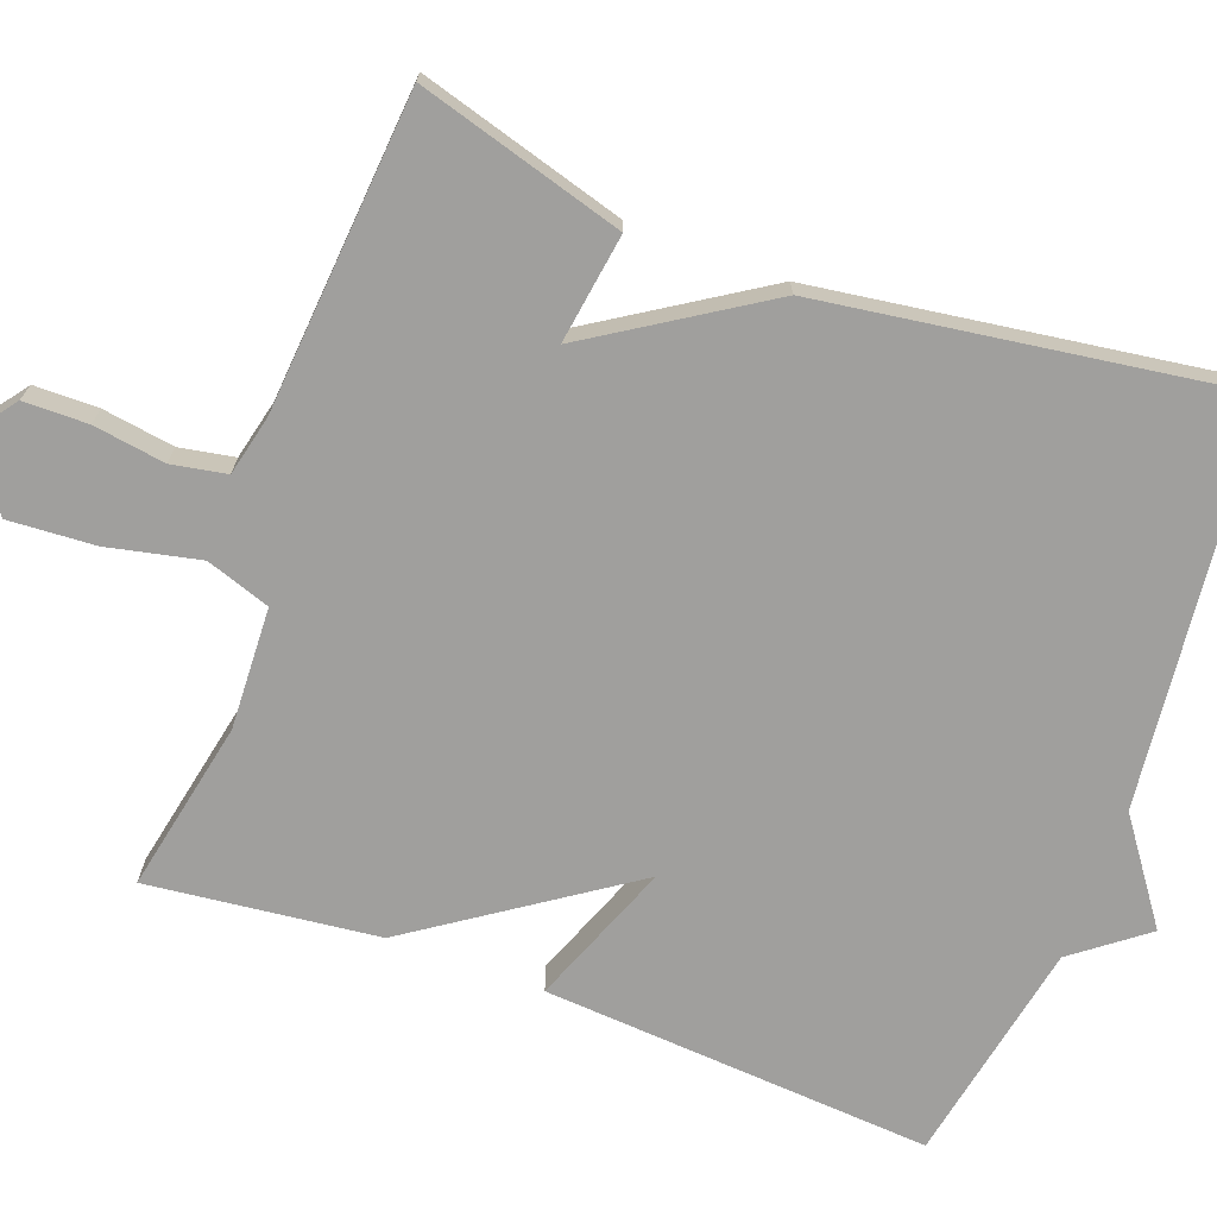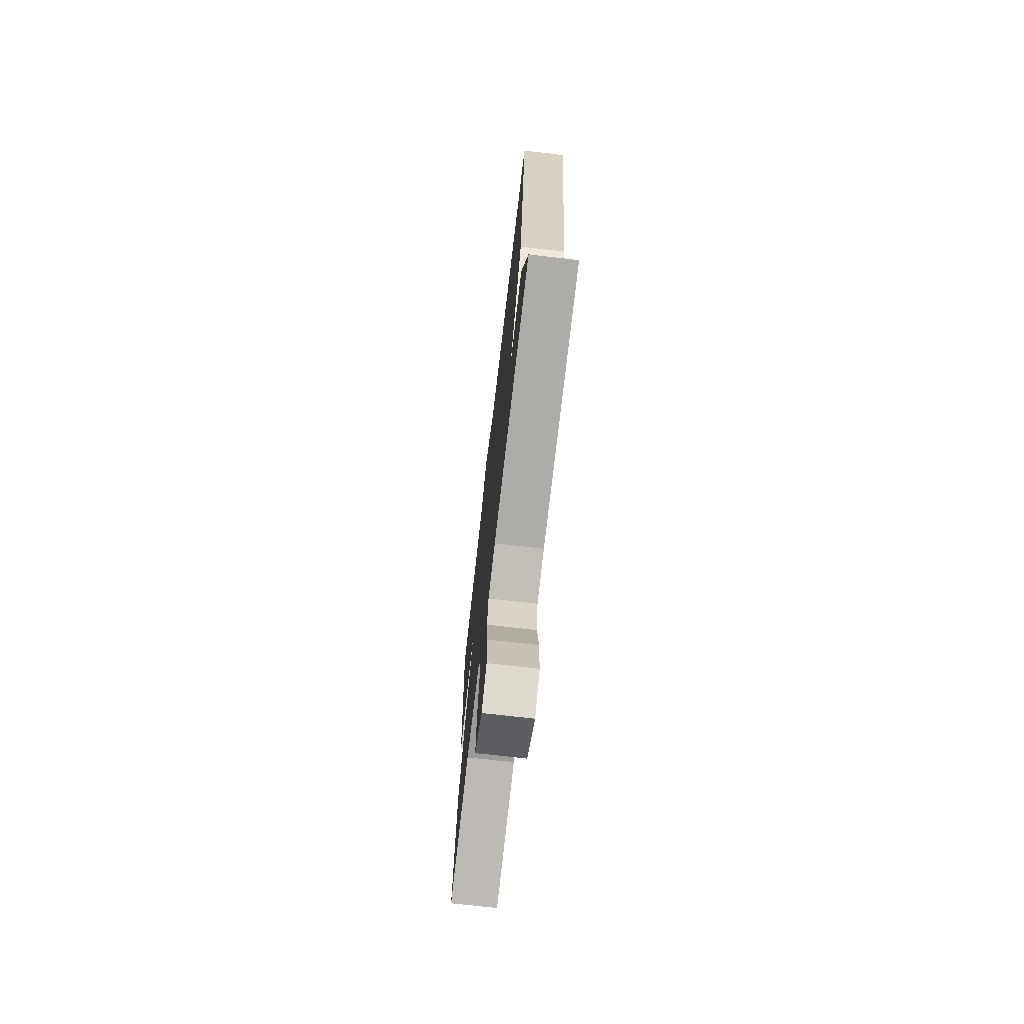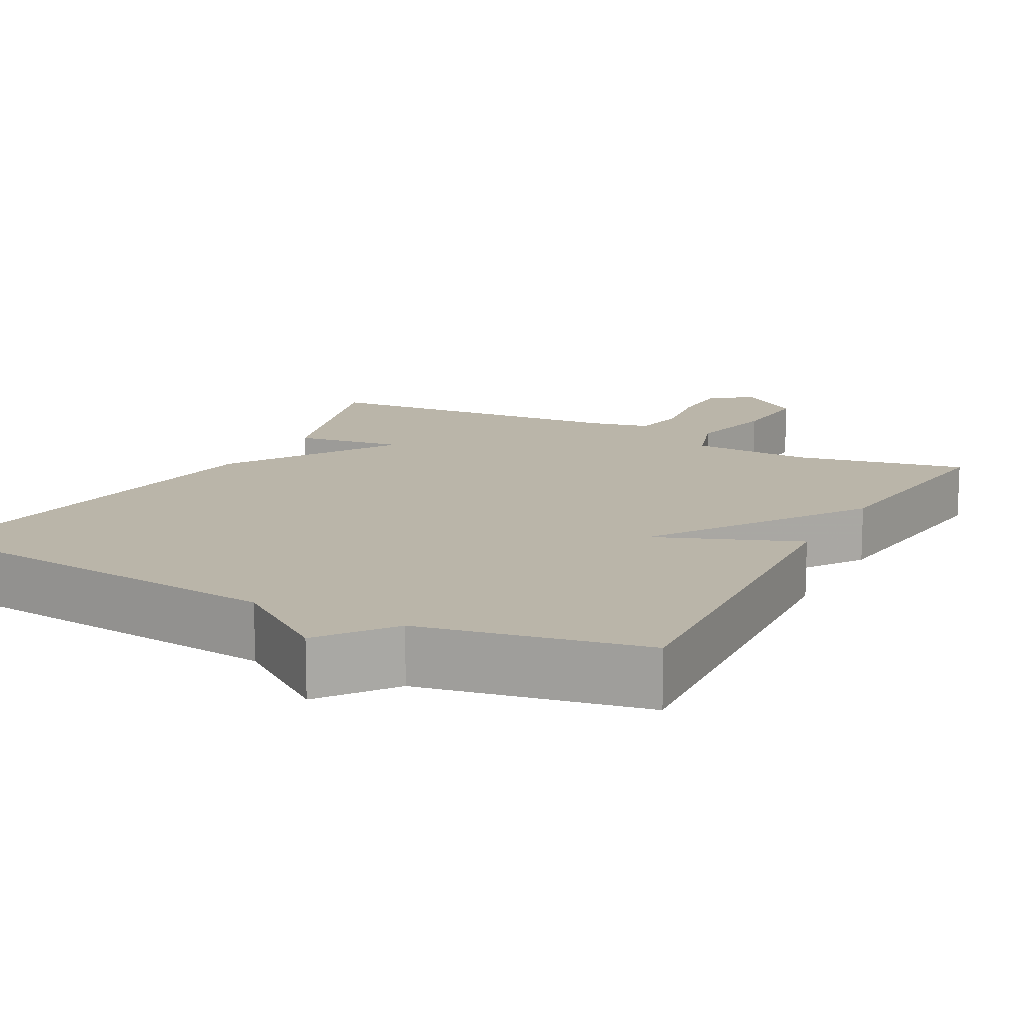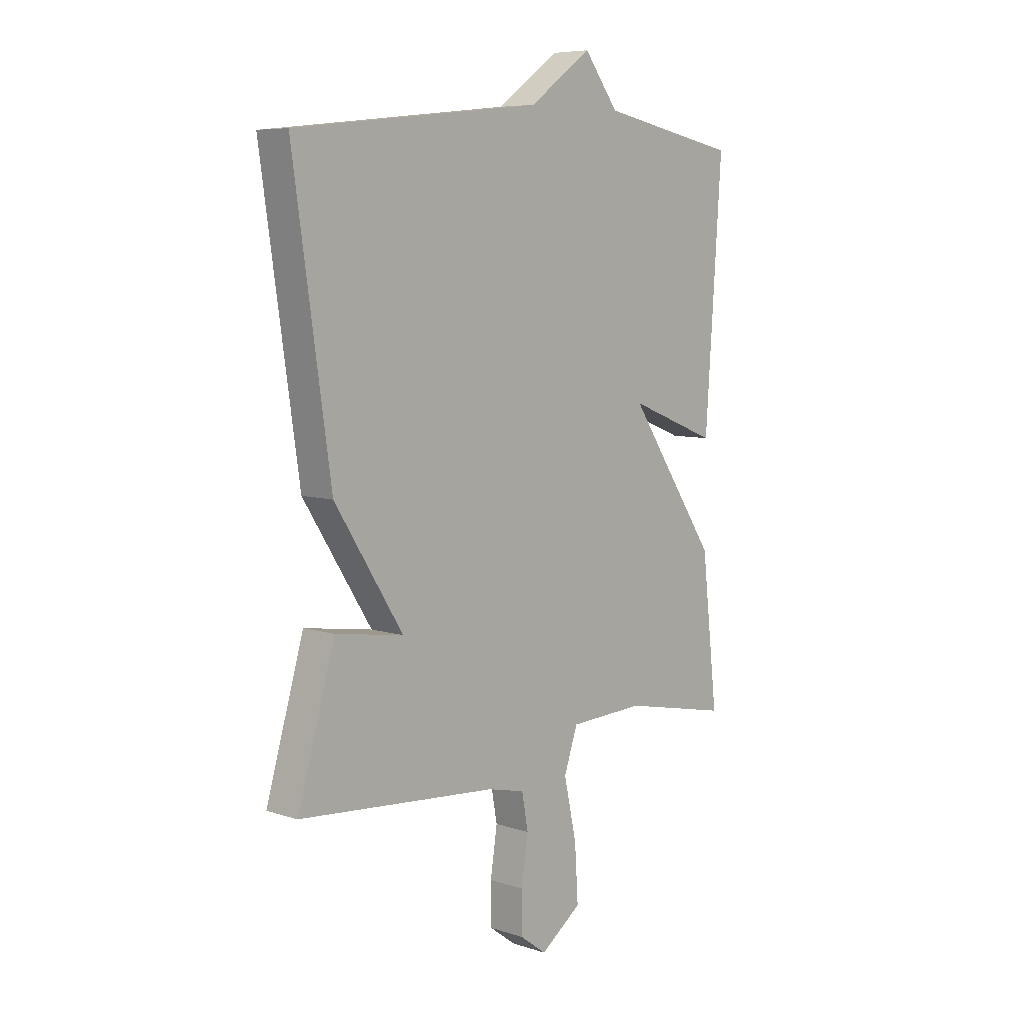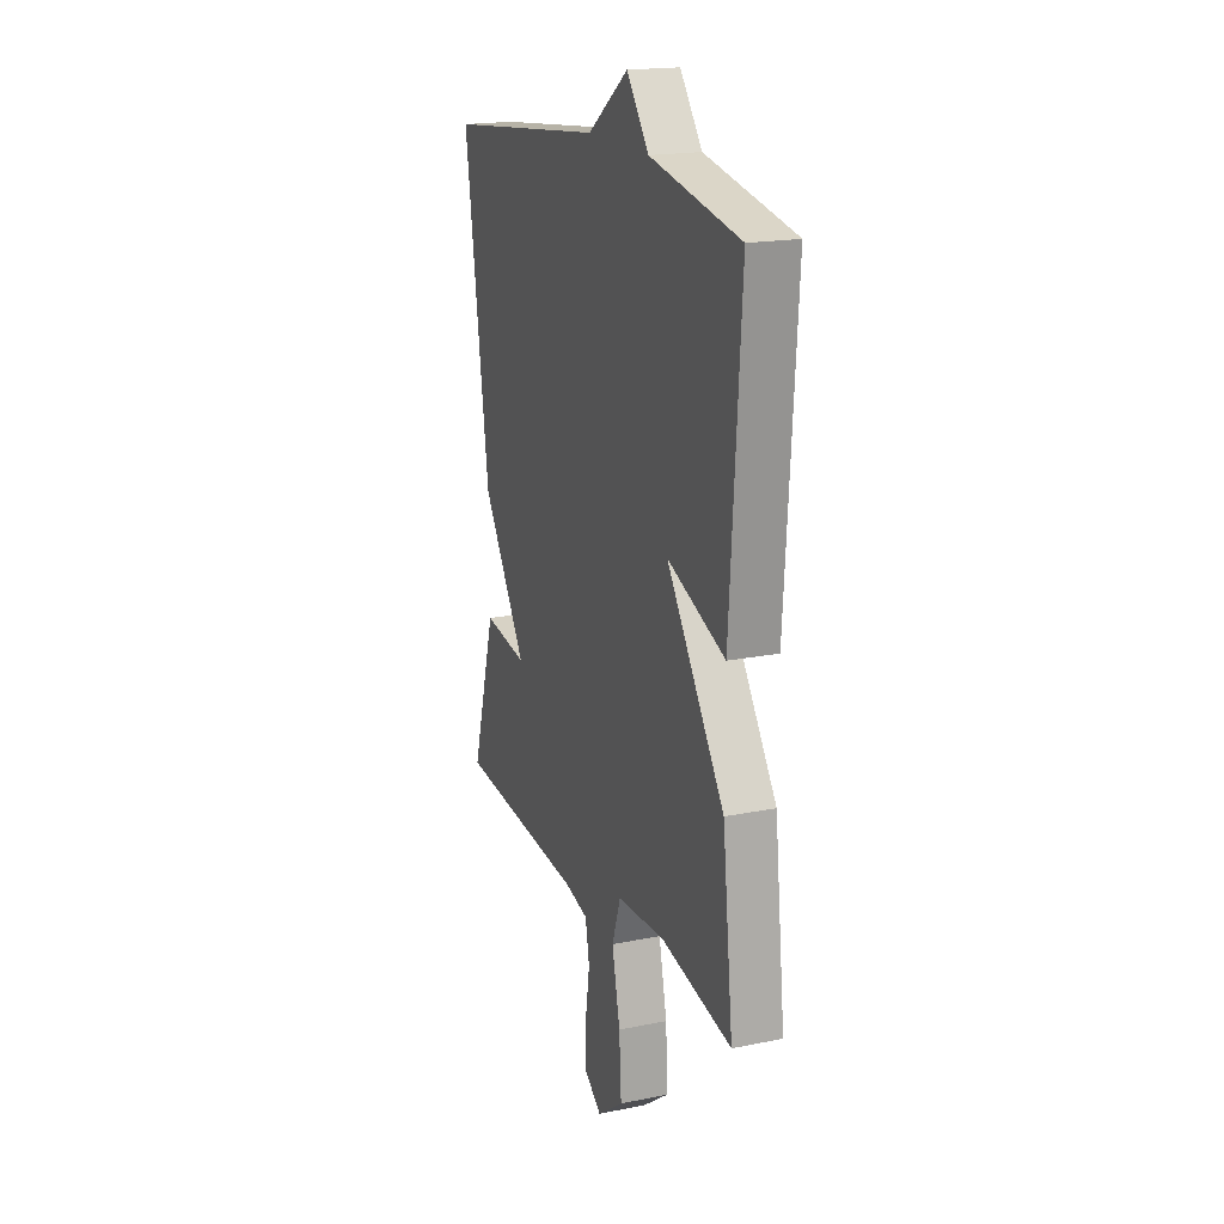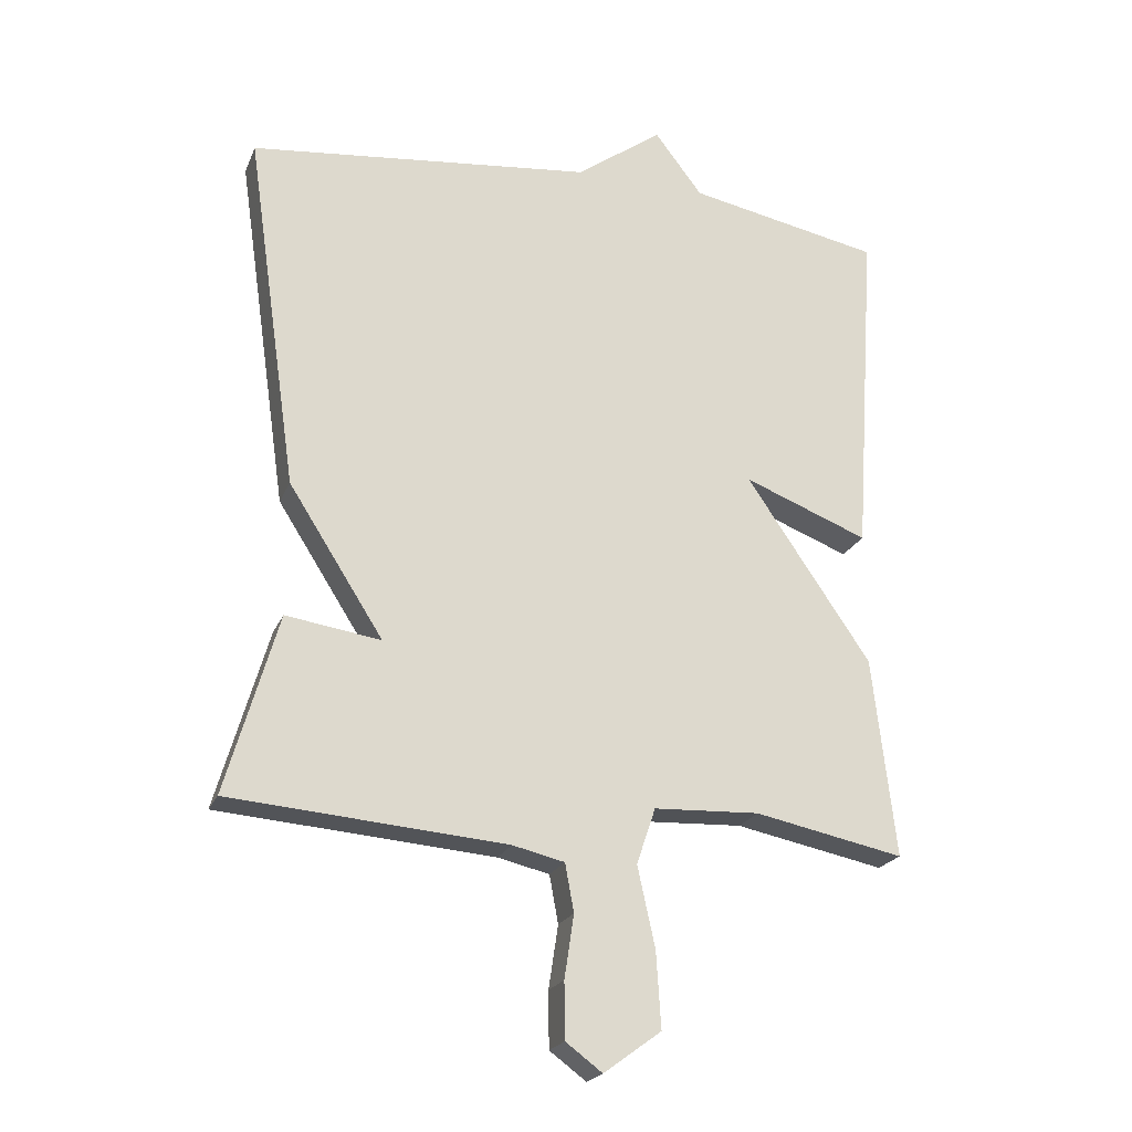
<metadata>
{"format":"obj","ext":"obj","renderer":"f3d","projection":"perspective","resolution":1024,"background":"white","views":[{"elev":-71.3,"azim":-110.3,"up":"+Y"},{"elev":-72.3,"azim":-96.6,"up":"+Z"},{"elev":13.7,"azim":28.0,"up":"+Y"},{"elev":7.2,"azim":-47.1,"up":"+Z"},{"elev":18.8,"azim":68.9,"up":"+Z"},{"elev":-21.8,"azim":-18.3,"up":"+Z"}]}
</metadata>
<code>
v -0.5 0.07 -0.5
v -0.423 0.07 -0.234
v -0.282 0.07 -0.255
v -0.423 0.07 -0.034
v -0.5 0.07 0.5
v 0.012 0.07 0.556
v 0.141 0.07 0.649
v 0.212 0.07 0.556
v 0.5 0.07 0.5
v 0.466 0.07 -0.003
v 0.281 0.07 0.069
v 0.466 0.07 -0.203
v 0.5 0.07 -0.5
v 0.278 0.07 -0.455
v 0.121 0.07 -0.462
v 0.093 0.07 -0.545
v 0.119 0.07 -0.664
v 0.126 0.07 -0.776
v 0.041 0.07 -0.838
v -0.013 0.07 -0.798
v -0.014 0.07 -0.715
v 0 0.07 -0.622
v -0.013 0.07 -0.551
v -0.09 0.07 -0.533
v -0.5 0 -0.5
v -0.423 0 -0.234
v -0.282 0 -0.255
v -0.423 0 -0.034
v -0.5 0 0.5
v 0.012 0 0.556
v 0.141 0 0.649
v 0.212 0 0.556
v 0.5 0 0.5
v 0.466 0 -0.003
v 0.281 0 0.069
v 0.466 0 -0.203
v 0.5 0 -0.5
v 0.278 0 -0.455
v 0.121 0 -0.462
v 0.093 0 -0.545
v 0.119 0 -0.664
v 0.126 0 -0.776
v 0.041 0 -0.838
v -0.013 0 -0.798
v -0.014 0 -0.715
v 0 0 -0.622
v -0.013 0 -0.551
v -0.09 0 -0.533
f 20 21 22
f 19 20 22
f 18 19 22
f 17 18 22
f 16 17 22
f 15 16 22 23
f 11 12 13 14
f 11 14 15
f 8 9 10 11
f 15 23 24
f 11 15 24
f 8 11 24
f 7 8 24
f 6 7 24
f 5 6 24
f 4 5 24
f 3 4 24
f 1 2 3 24
f 46 45 44
f 46 44 43
f 46 43 42
f 46 42 41
f 46 41 40
f 47 46 40 39
f 38 37 36 35
f 39 38 35
f 35 34 33 32
f 48 47 39
f 48 39 35
f 48 35 32
f 48 32 31
f 48 31 30
f 48 30 29
f 48 29 28
f 48 28 27
f 48 27 26 25
f 1 25 26 2
f 2 26 27 3
f 3 27 28 4
f 4 28 29 5
f 5 29 30 6
f 6 30 31 7
f 7 31 32 8
f 8 32 33 9
f 9 33 34 10
f 10 34 35 11
f 11 35 36 12
f 12 36 37 13
f 13 37 38 14
f 14 38 39 15
f 15 39 40 16
f 16 40 41 17
f 17 41 42 18
f 18 42 43 19
f 19 43 44 20
f 20 44 45 21
f 21 45 46 22
f 22 46 47 23
f 23 47 48 24
f 24 48 25 1

</code>
